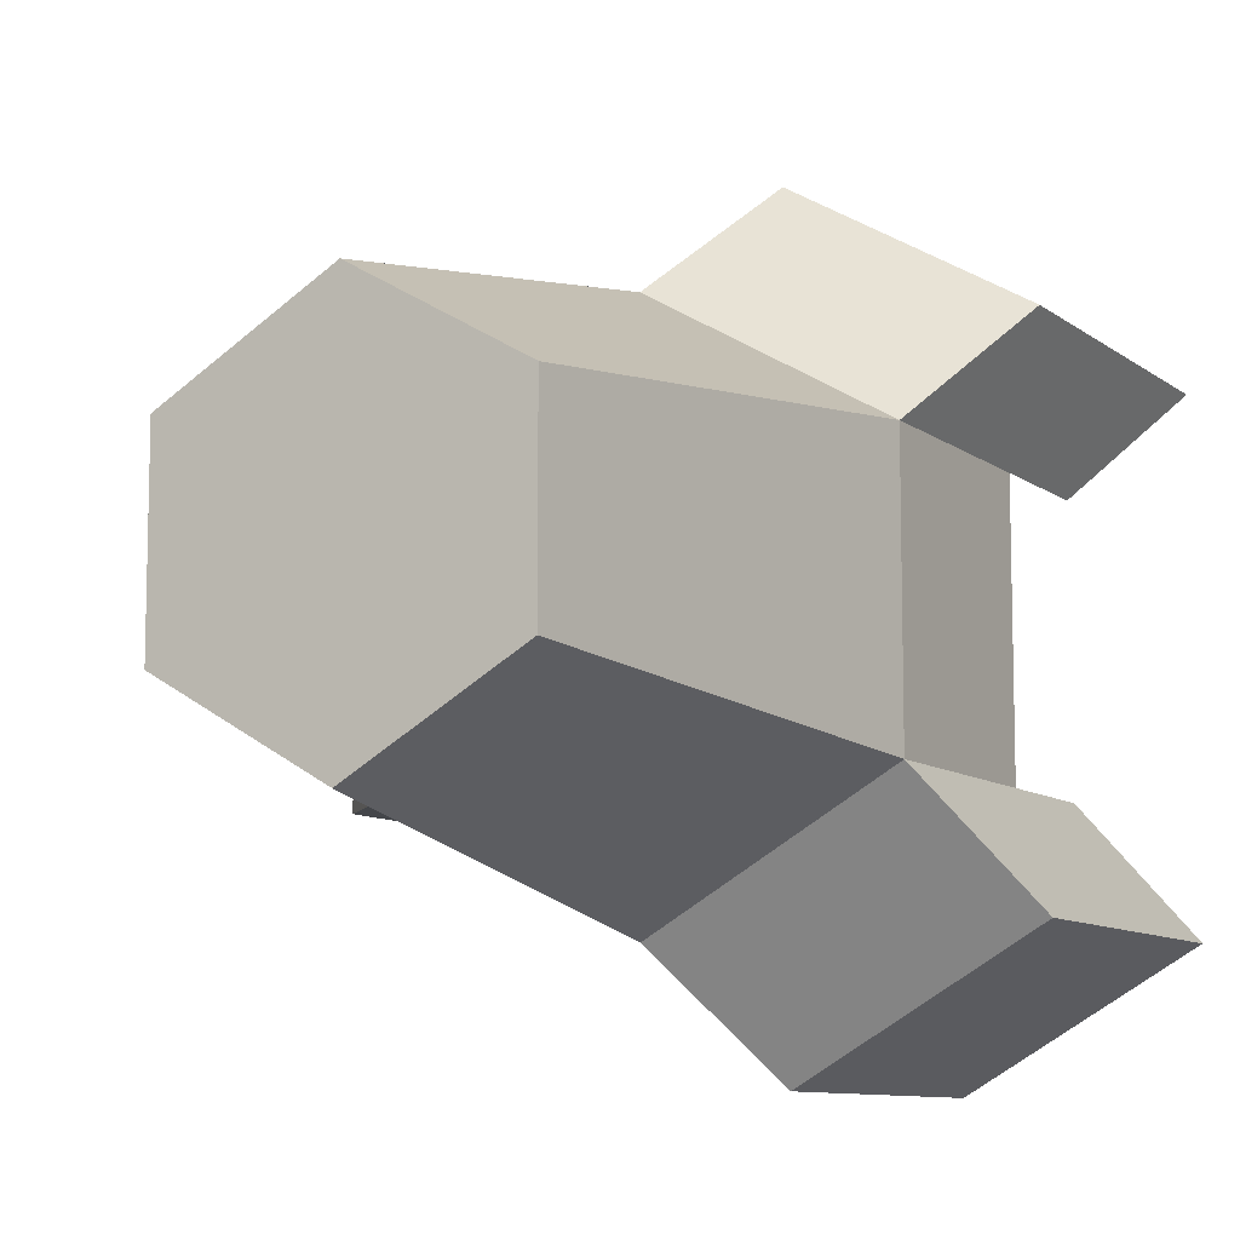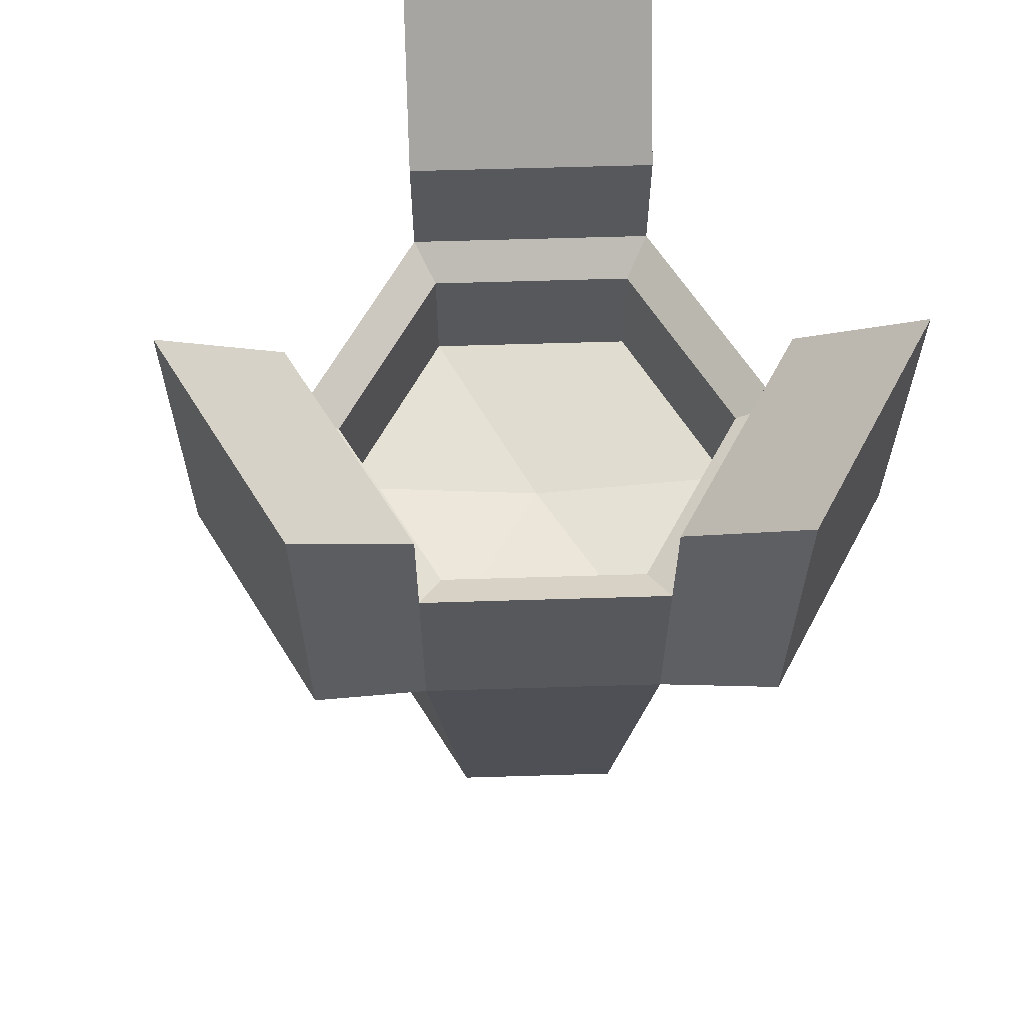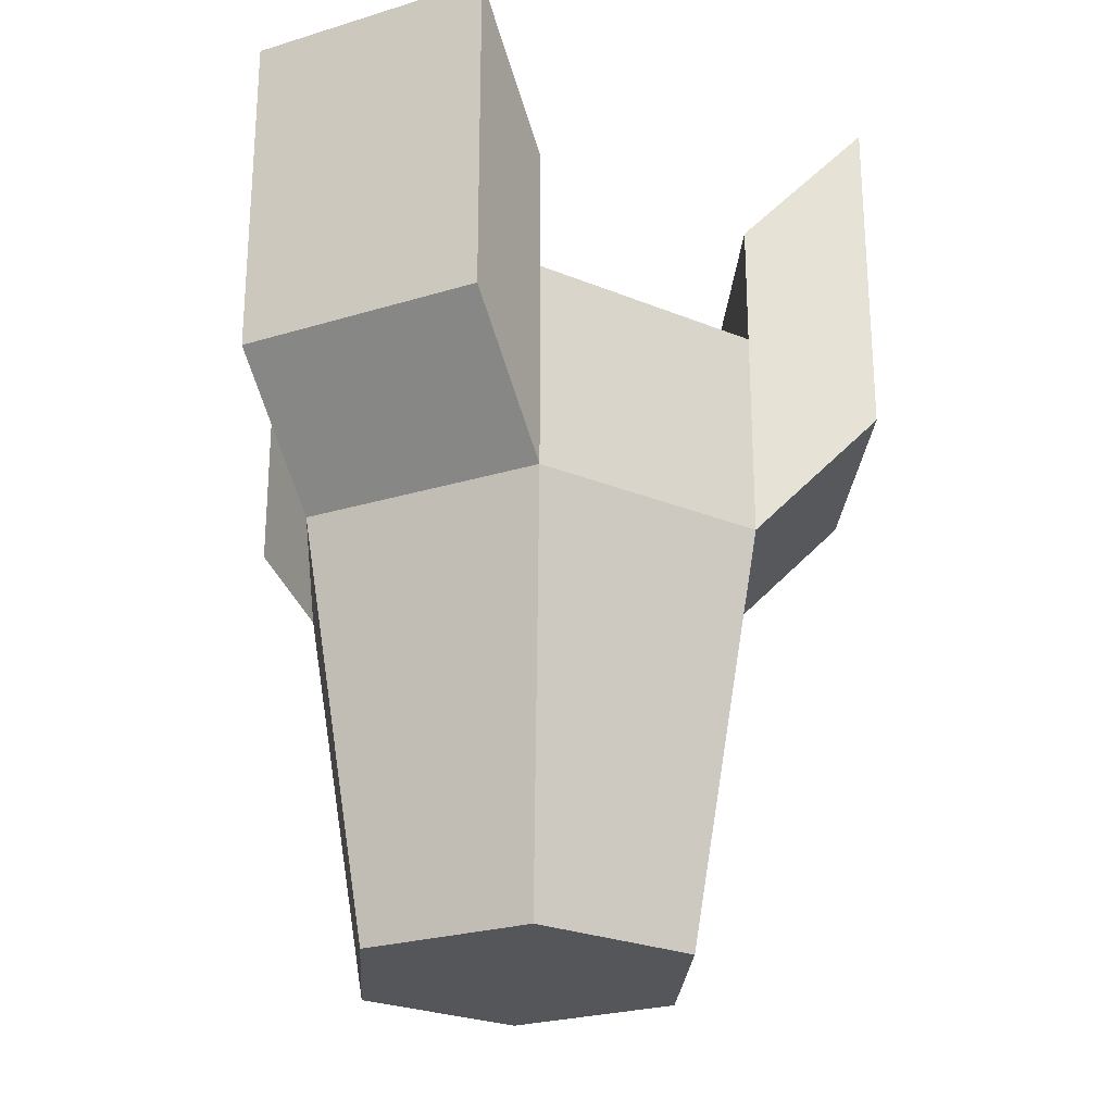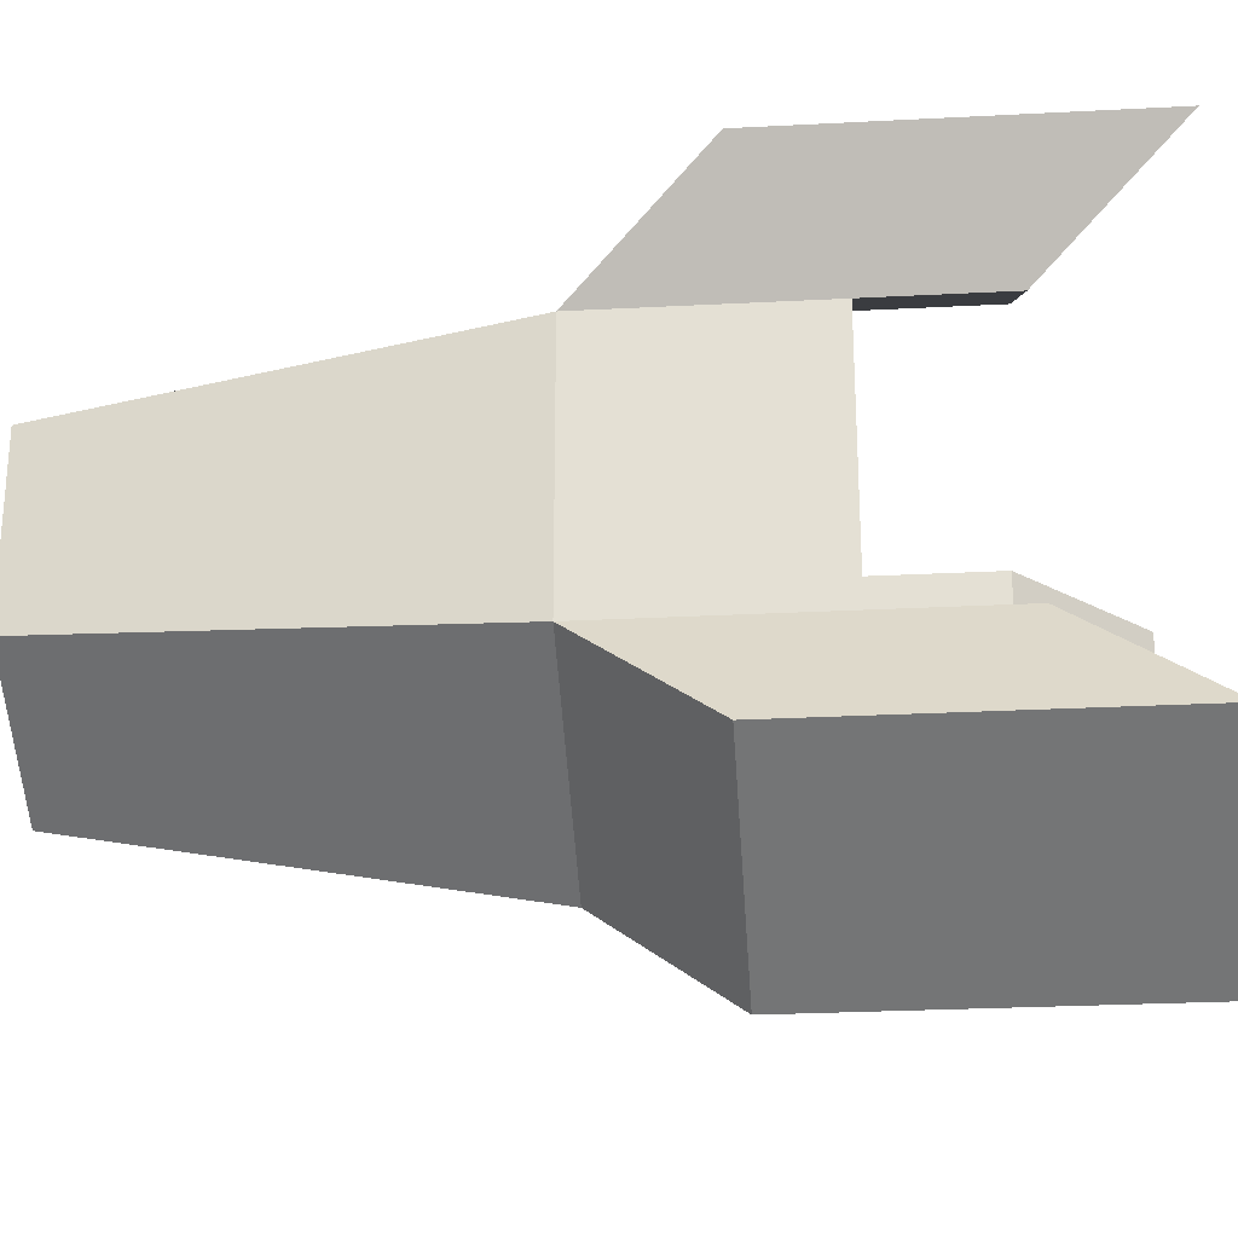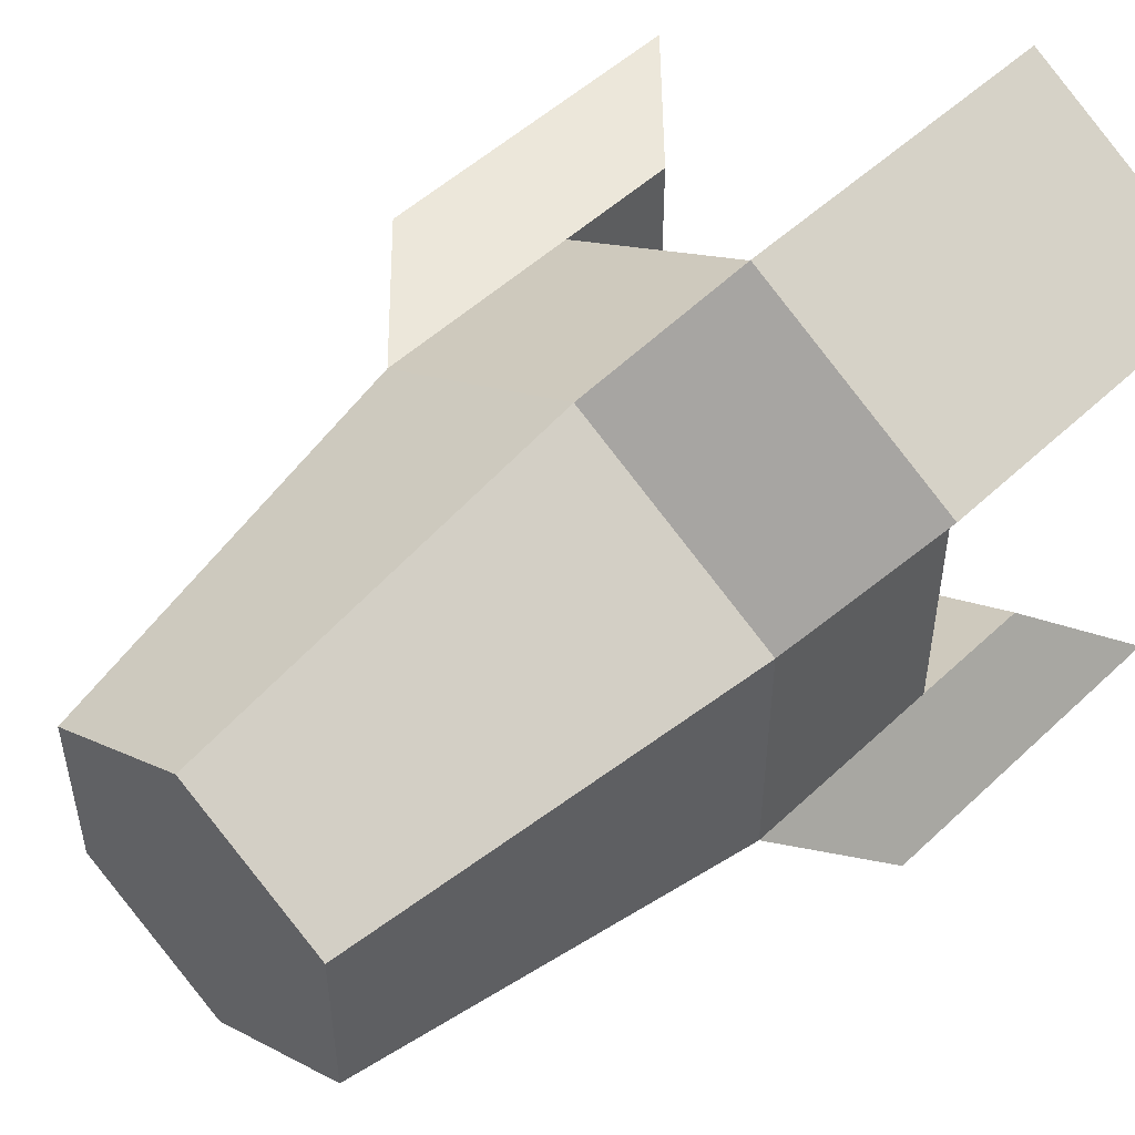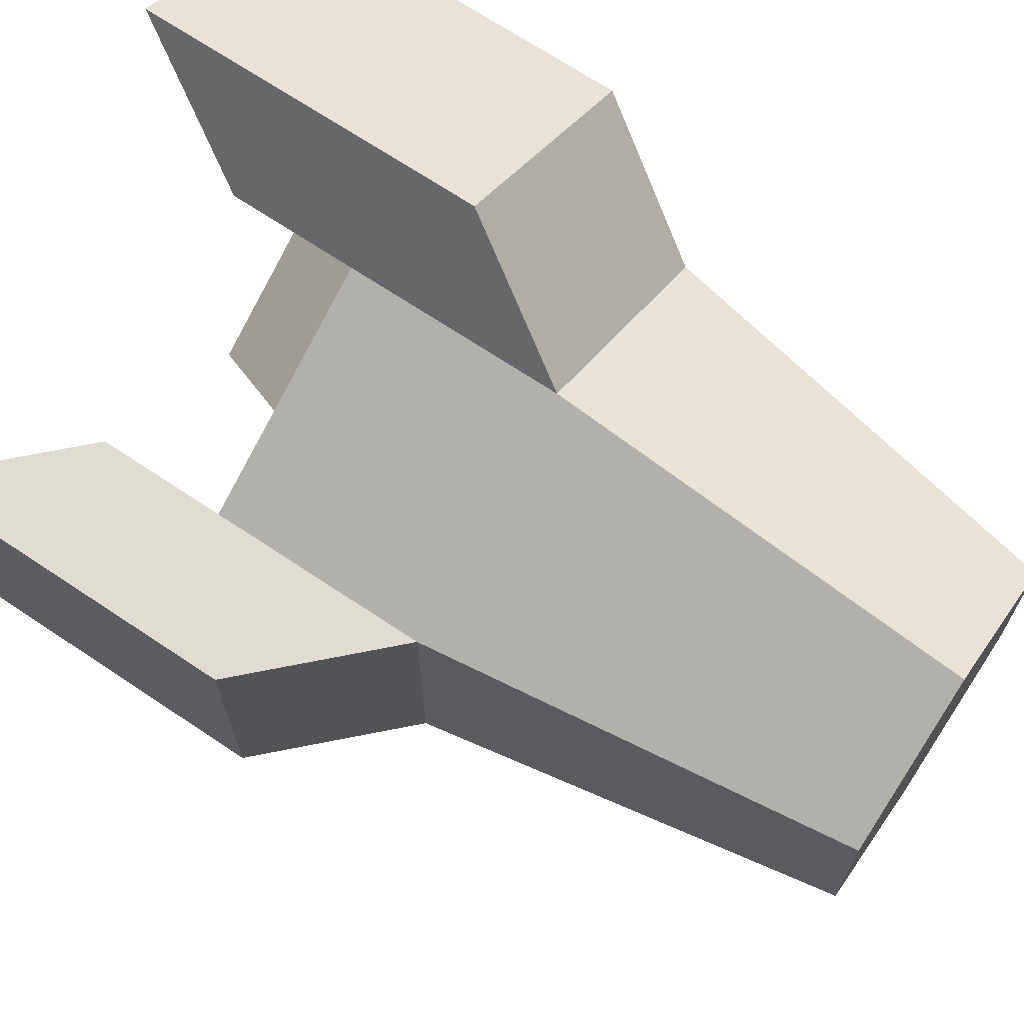
<metadata>
{"format":"obj","ext":"obj","renderer":"f3d","projection":"perspective","resolution":1024,"background":"white","views":[{"elev":-9.4,"azim":28.9,"up":"+Z"},{"elev":61.5,"azim":-31.8,"up":"+Y"},{"elev":-25.3,"azim":176.4,"up":"+Y"},{"elev":-26.7,"azim":94.7,"up":"+Z"},{"elev":51.0,"azim":44.4,"up":"+Z"},{"elev":69.2,"azim":-56.2,"up":"+Z"}]}
</metadata>
<code>
v -0 -0.3864 0
v -0 -0.3864 -0.14
v 0 0.1136 -0.2
v 0.1212 -0.3864 -0.07
v 0.1732 0.1136 -0.1
v 0.1212 -0.3864 0.07
v 0.1732 0.1136 0.1
v -0 -0.3864 0.14
v -0 0.1136 0.2
v -0.1212 -0.3864 0.07
v -0.1732 0.1136 0.1
v -0.1212 -0.3864 -0.07
v -0.1732 0.1136 -0.1
v 0 -0.05641 -0.2
v 0.1732 -0.05641 -0.1
v 0.1732 -0.05641 0.1
v -0 -0.05641 0.2
v -0.1732 -0.05641 0.1
v -0.1732 -0.05641 -0.1
v -0.2732 0.1636 -0.1
v -0.2732 0.1636 0.1
v -0.2732 0.04359 0.1
v -0.2732 0.04359 -0.1
v 0.05 0.1636 0.2866
v 0.2232 0.1636 0.1866
v 0.2232 0.04359 0.1866
v 0.05 0.04359 0.2866
v 0.2232 0.1636 -0.1866
v 0.05 0.1636 -0.2866
v 0.05 0.04359 -0.2866
v 0.2232 0.04359 -0.1866
v 0.1732 0.2136 -0.1
v 0 0.2136 -0.2
v -0 0.2136 0.2
v 0.1732 0.2136 0.1
v -0.1732 0.2136 -0.1
v -0.1732 0.2136 0.1
v -0.2732 0.3136 -0.1
v -0.2732 0.3136 0.1
v 0.05 0.3136 0.2866
v 0.2232 0.3136 0.1866
v 0.2232 0.3136 -0.1866
v 0.05 0.3136 -0.2866
v 0.1432 0.09359 -0.08268
v 0 0.09359 -0.1654
v 0.1432 0.09359 0.08268
v -0 0.09359 0.1654
v -0.1432 0.09359 0.08268
v -0.1432 0.09359 -0.08268
v 0 -0.006407 -0.1654
v 0 -0.02641 0
v 0.1432 -0.006407 -0.08268
v 0.1432 -0.006407 0.08268
v -0 -0.006407 0.1654
v -0.1432 -0.006407 0.08268
v -0.1432 -0.006407 -0.08268
f 1 2 4
f 47 55 48
f 15 30 31
f 1 4 6
f 49 50 45
f 5 16 15
f 1 6 8
f 45 52 44
f 7 26 16
f 1 8 10
f 46 54 47
f 9 18 17
f 1 10 12
f 48 56 49
f 25 40 24
f 1 12 2
f 44 53 46
f 13 14 19
f 12 14 2
f 18 12 10
f 17 10 8
f 16 8 6
f 15 6 4
f 14 4 2
f 21 23 22
f 18 23 19
f 13 23 20
f 11 22 18
f 25 27 26
f 16 27 17
f 9 27 24
f 9 35 7
f 29 31 30
f 3 30 14
f 5 31 28
f 13 37 11
f 36 39 37
f 34 41 35
f 32 43 33
f 24 34 9
f 29 33 43
f 21 37 39
f 25 35 41
f 29 42 28
f 28 32 5
f 21 38 20
f 5 33 3
f 20 36 13
f 44 3 45
f 46 5 44
f 46 9 7
f 48 9 47
f 49 11 48
f 49 3 13
f 51 52 50
f 51 53 52
f 51 54 53
f 51 55 54
f 51 56 55
f 51 50 56
f 47 54 55
f 15 14 30
f 49 56 50
f 5 7 16
f 45 50 52
f 7 25 26
f 46 53 54
f 9 11 18
f 48 55 56
f 25 41 40
f 44 52 53
f 13 3 14
f 12 19 14
f 18 19 12
f 17 18 10
f 16 17 8
f 15 16 6
f 14 15 4
f 21 20 23
f 18 22 23
f 13 19 23
f 11 21 22
f 25 24 27
f 16 26 27
f 9 17 27
f 9 34 35
f 29 28 31
f 3 29 30
f 5 15 31
f 13 36 37
f 36 38 39
f 34 40 41
f 32 42 43
f 24 40 34
f 29 3 33
f 21 11 37
f 25 7 35
f 29 43 42
f 28 42 32
f 21 39 38
f 5 32 33
f 20 38 36
f 44 5 3
f 46 7 5
f 46 47 9
f 48 11 9
f 49 13 11
f 49 45 3

</code>
